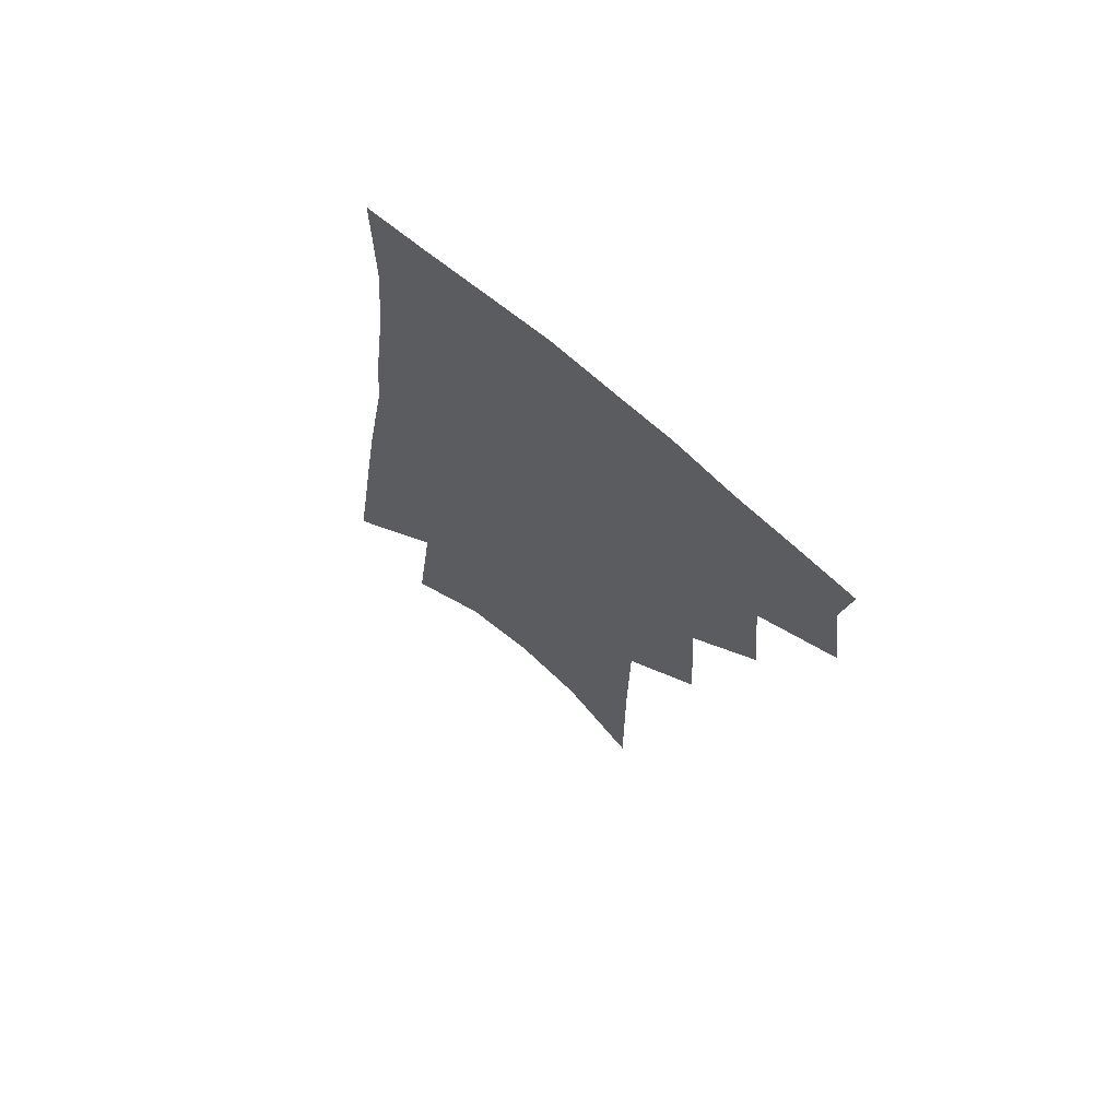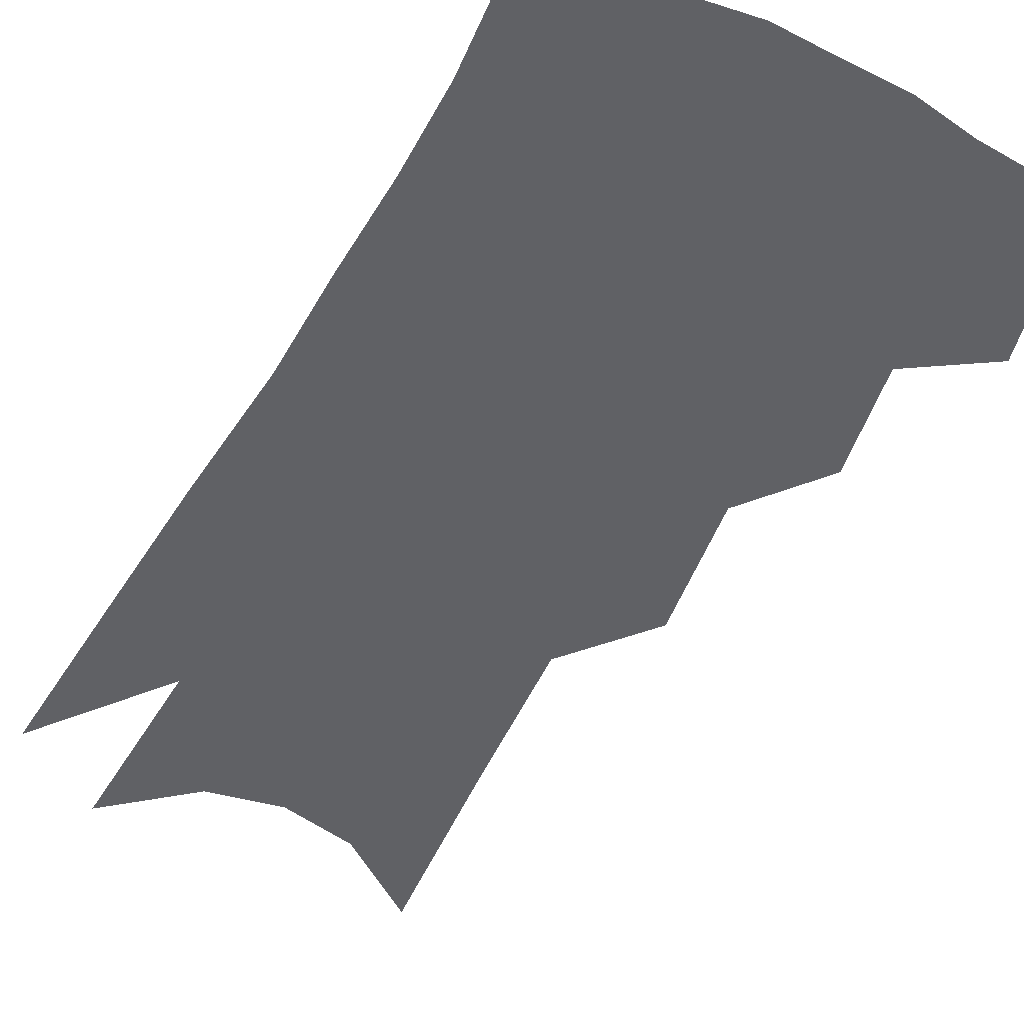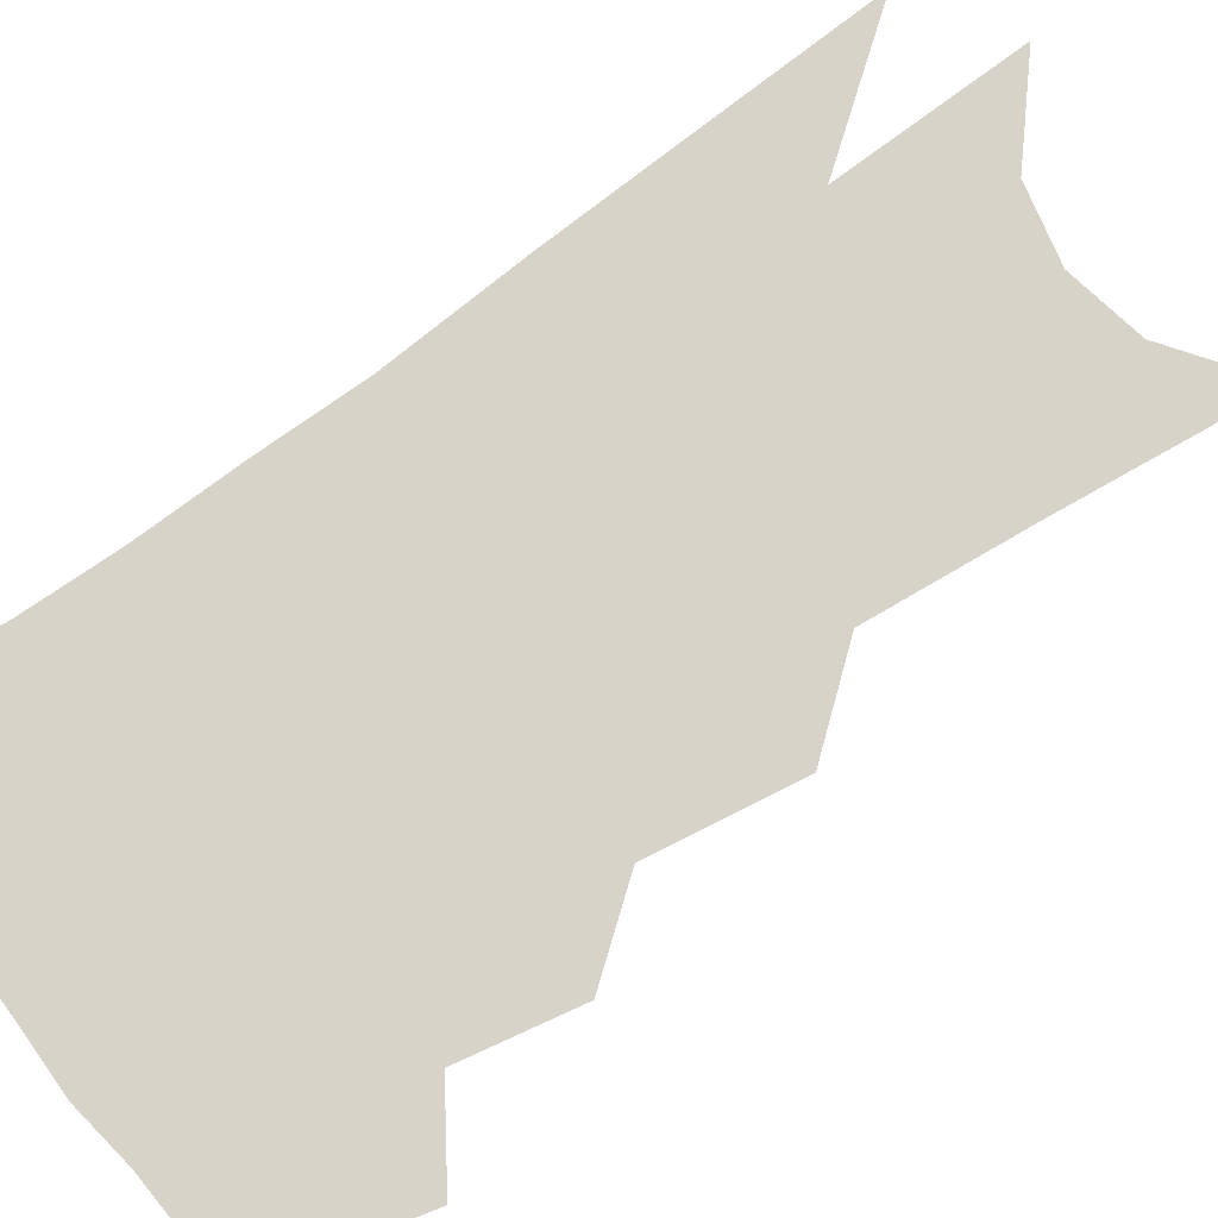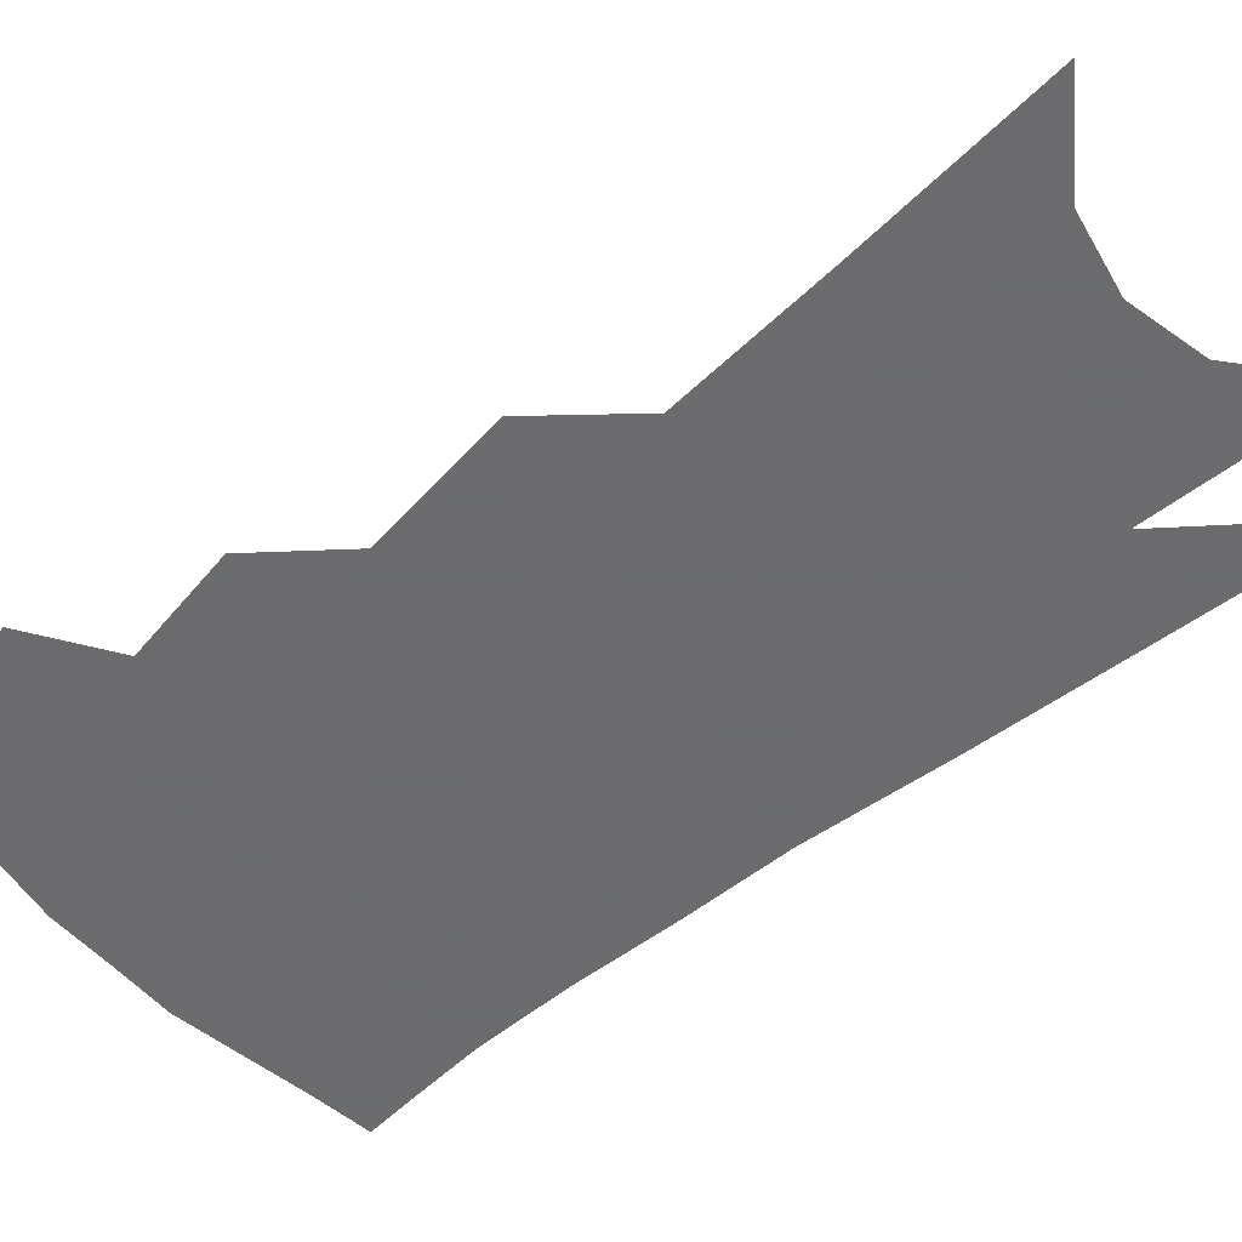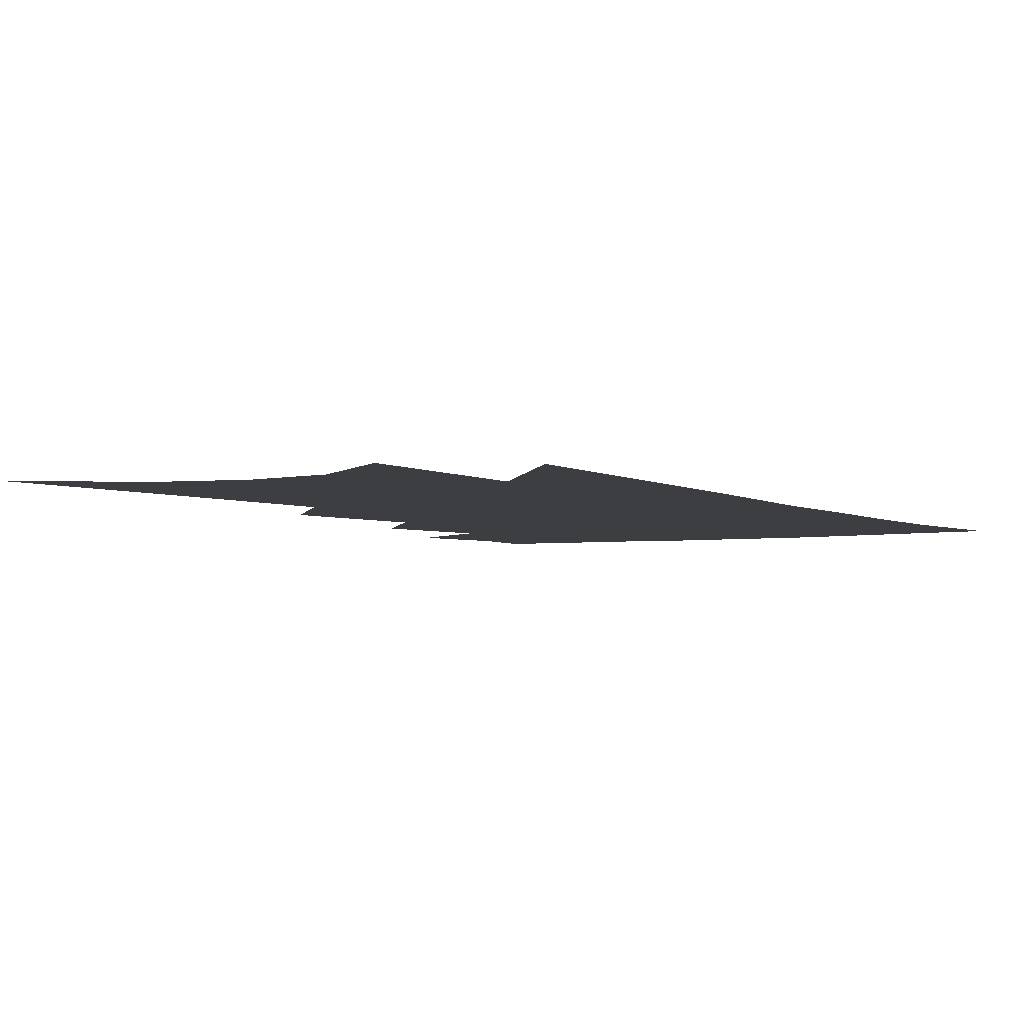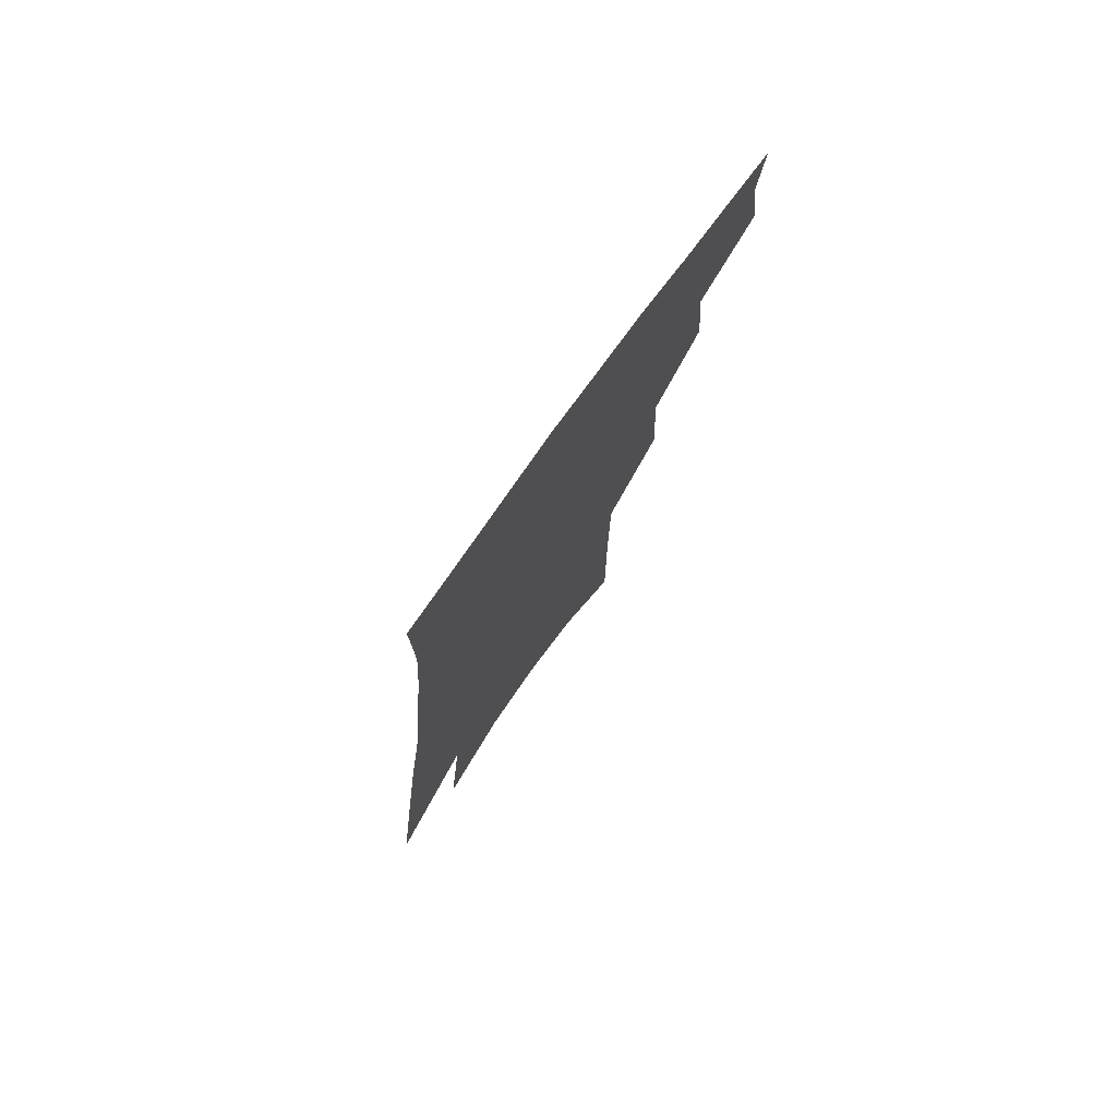
<metadata>
{"format":"obj","ext":"obj","renderer":"f3d","projection":"perspective","resolution":1024,"background":"white","views":[{"elev":70.6,"azim":-140.4,"up":"+Y"},{"elev":-49.8,"azim":157.1,"up":"+Z"},{"elev":77.2,"azim":-119.8,"up":"+Z"},{"elev":-53.5,"azim":-43.9,"up":"+Z"},{"elev":-3.5,"azim":34.0,"up":"+Z"},{"elev":77.8,"azim":125.2,"up":"+Y"}]}
</metadata>
<code>
v 489.9 348.8 0
v 494.1 377.4 0
v 490.9 397.3 0
v 512.5 299.3 0
v 515.9 335 0
v 516.7 361 0
v 514.2 381 0
v 510.5 401 0
v 531.8 231.5 0
v 534.4 276.5 0
v 535.6 311 0
v 537.6 342.7 0
v 536.4 364.2 0
v 533.9 384 0
v 530.4 404.3 0
v 555.9 92 0
v 556.3 156.3 0
v 555.9 207.2 0
v 556.7 253.8 0
v 556.6 288.5 0
v 557.6 321.4 0
v 557.1 345.2 0
v 556.5 367.2 0
v 554.1 386.9 0
v 550 409.4 0
v 581.1 114.4 0
v 579.2 170.4 0
v 577.6 217.3 0
v 577.2 260.6 0
v 577.2 297.3 0
v 577.3 326.3 0
v 576.9 349 0
v 576 369.1 0
v 574.4 388.7 0
v 570.4 411.4 0
v 604.6 121.6 0
v 601.1 179.5 0
v 598.5 225.8 0
v 597.1 265.8 0
v 596.3 300.1 0
v 595.9 327 0
v 595.7 350.2 0
v 595.8 371.4 0
v 594.2 390.7 0
v 590.4 413.7 0
v 628.7 118.8 0
v 623.6 175.2 0
v 619.3 224.1 0
v 617.1 263.8 0
v 615.7 296.8 0
v 614.5 326.5 0
v 614.3 351.8 0
v 614.6 372.3 0
v 614.6 391.2 0
v 612 412.4 0
v 656.7 99.03 0
v 649.5 158.6 0
v 642.1 213.8 0
v 639.1 253.5 0
v 636.3 289.7 0
v 633.7 322.6 0
v 632.7 349.9 0
v 633.3 371.9 0
v 633.7 391.6 0
v 632.8 411.2 0
v 684.5 120.9 0
v 676.5 177 0
v 669.4 225.9 0
v 661.8 272.2 0
v 658.4 306.6 0
v 654.3 340.3 0
v 651.9 370.7 0
v 652 391.8 0
v 652.2 410.5 0
f 5 6 1
f 1 6 2
f 6 7 2
f 2 7 3
f 7 8 3
f 10 11 4
f 4 11 5
f 11 12 5
f 5 12 6
f 12 13 6
f 6 13 7
f 13 14 7
f 7 14 8
f 14 15 8
f 18 19 9
f 9 19 10
f 19 20 10
f 10 20 11
f 20 21 11
f 11 21 12
f 21 22 12
f 12 22 13
f 22 23 13
f 13 23 14
f 23 24 14
f 14 24 15
f 24 25 15
f 16 26 17
f 26 27 17
f 17 27 18
f 27 28 18
f 18 28 19
f 28 29 19
f 19 29 20
f 29 30 20
f 20 30 21
f 30 31 21
f 21 31 22
f 31 32 22
f 22 32 23
f 32 33 23
f 23 33 24
f 33 34 24
f 24 34 25
f 34 35 25
f 26 36 27
f 36 37 27
f 27 37 28
f 37 38 28
f 28 38 29
f 38 39 29
f 29 39 30
f 39 40 30
f 30 40 31
f 40 41 31
f 31 41 32
f 41 42 32
f 32 42 33
f 42 43 33
f 33 43 34
f 43 44 34
f 34 44 35
f 44 45 35
f 36 46 37
f 46 47 37
f 37 47 38
f 47 48 38
f 38 48 39
f 48 49 39
f 39 49 40
f 49 50 40
f 40 50 41
f 50 51 41
f 41 51 42
f 51 52 42
f 42 52 43
f 52 53 43
f 43 53 44
f 53 54 44
f 44 54 45
f 54 55 45
f 46 56 47
f 56 57 47
f 47 57 48
f 57 58 48
f 48 58 49
f 58 59 49
f 49 59 50
f 59 60 50
f 50 60 51
f 60 61 51
f 51 61 52
f 61 62 52
f 52 62 53
f 62 63 53
f 53 63 54
f 63 64 54
f 54 64 55
f 64 65 55
f 57 66 58
f 66 67 58
f 58 67 59
f 67 68 59
f 59 68 60
f 68 69 60
f 60 69 61
f 69 70 61
f 61 70 62
f 70 71 62
f 62 71 63
f 71 72 63
f 63 72 64
f 72 73 64
f 64 73 65
f 73 74 65

</code>
